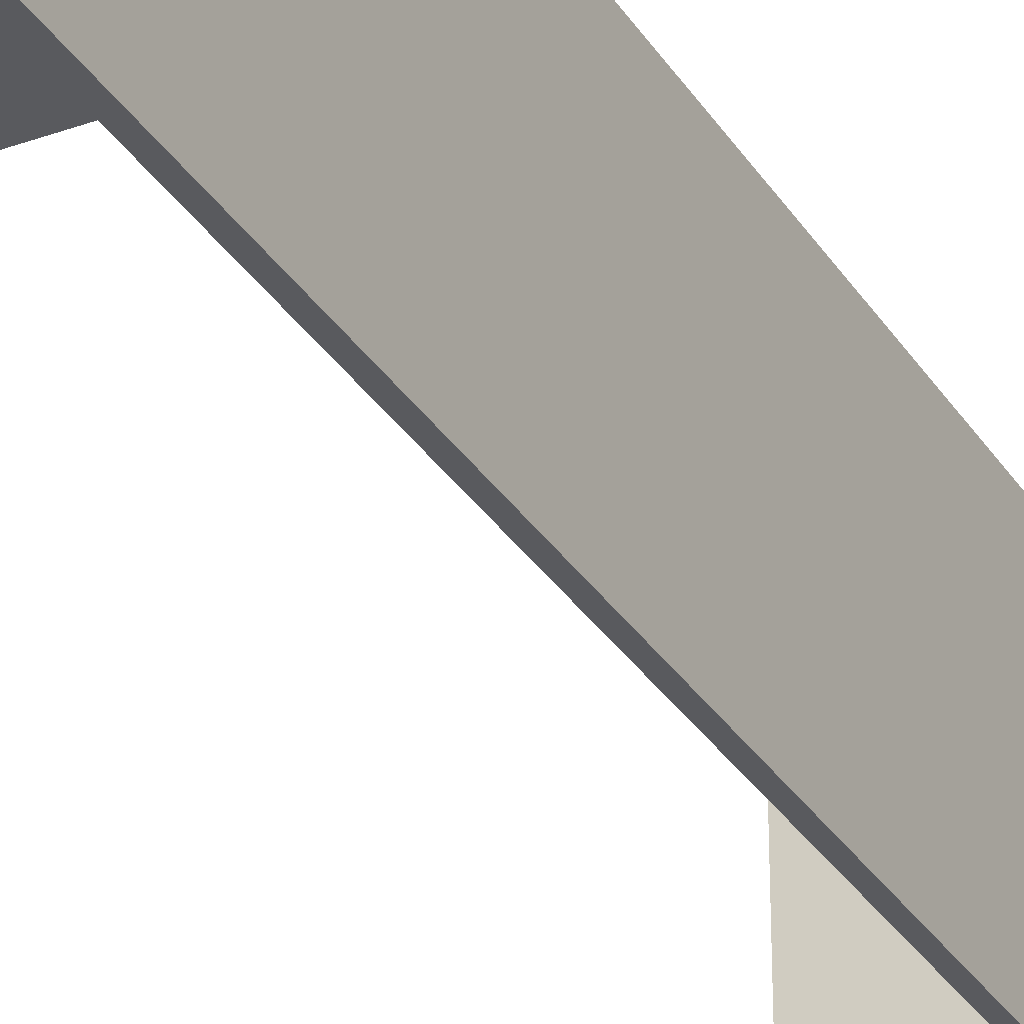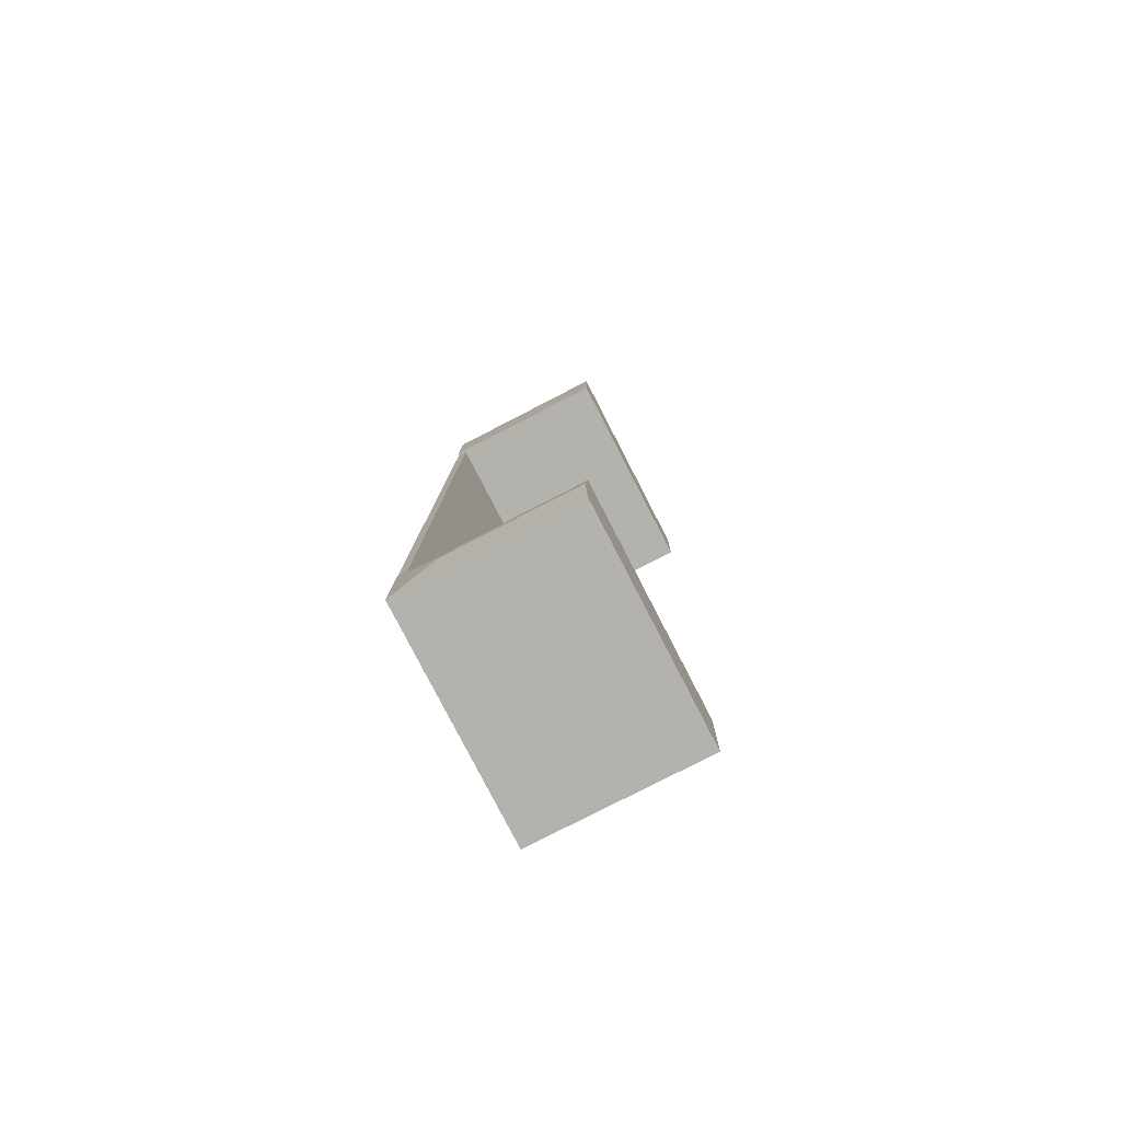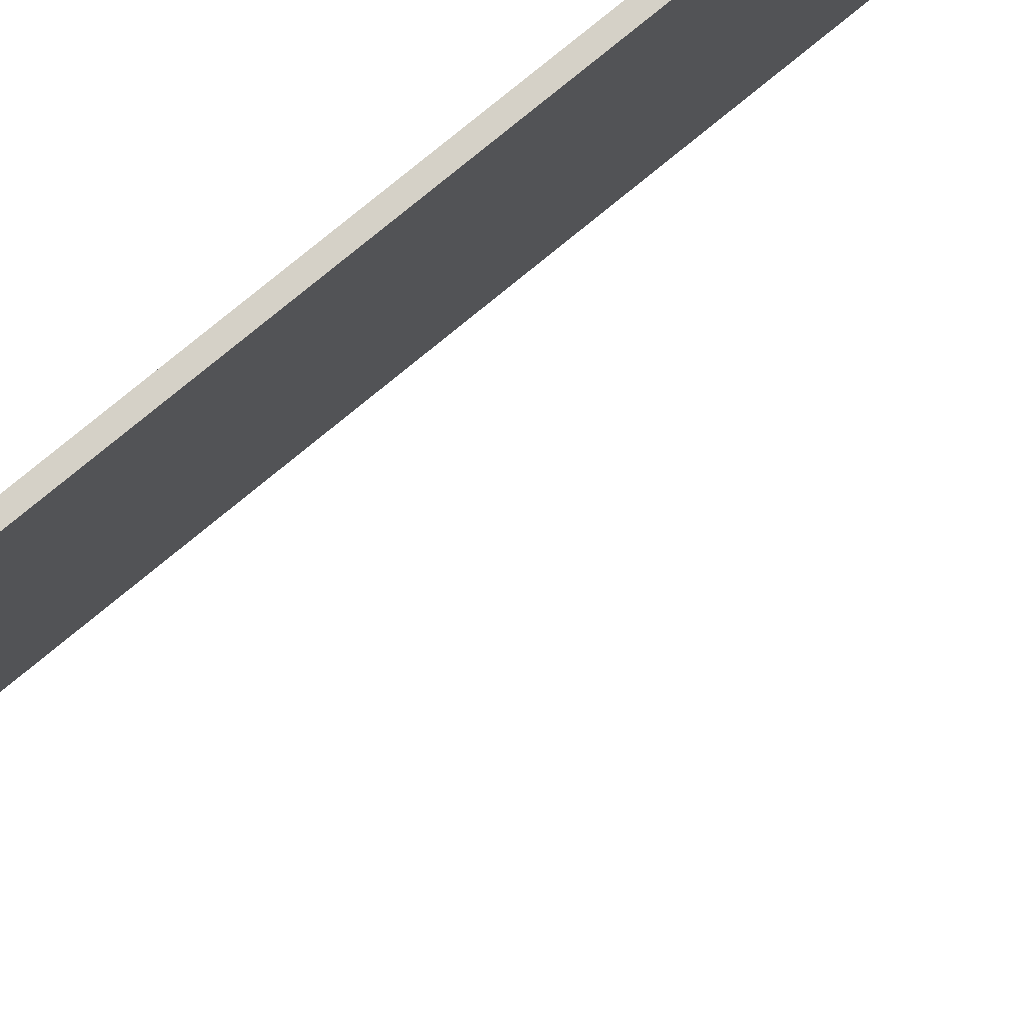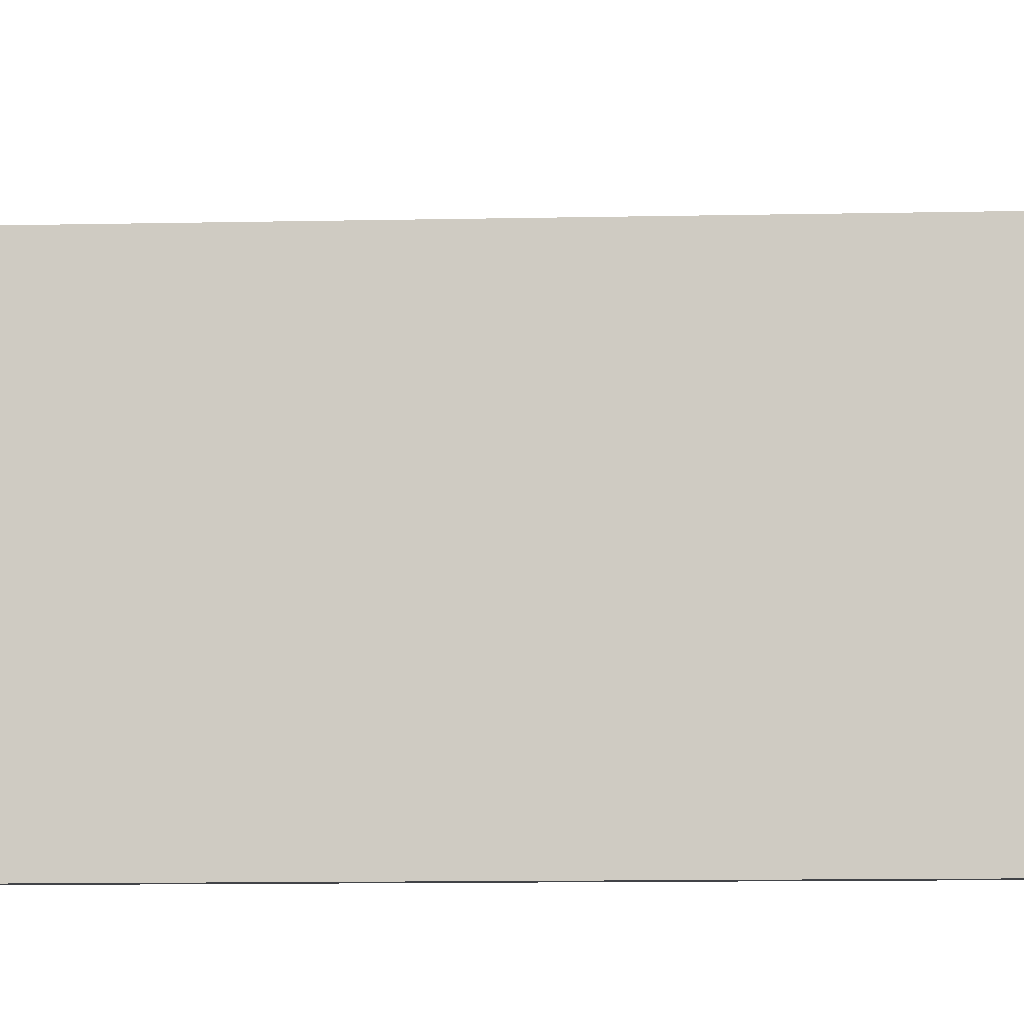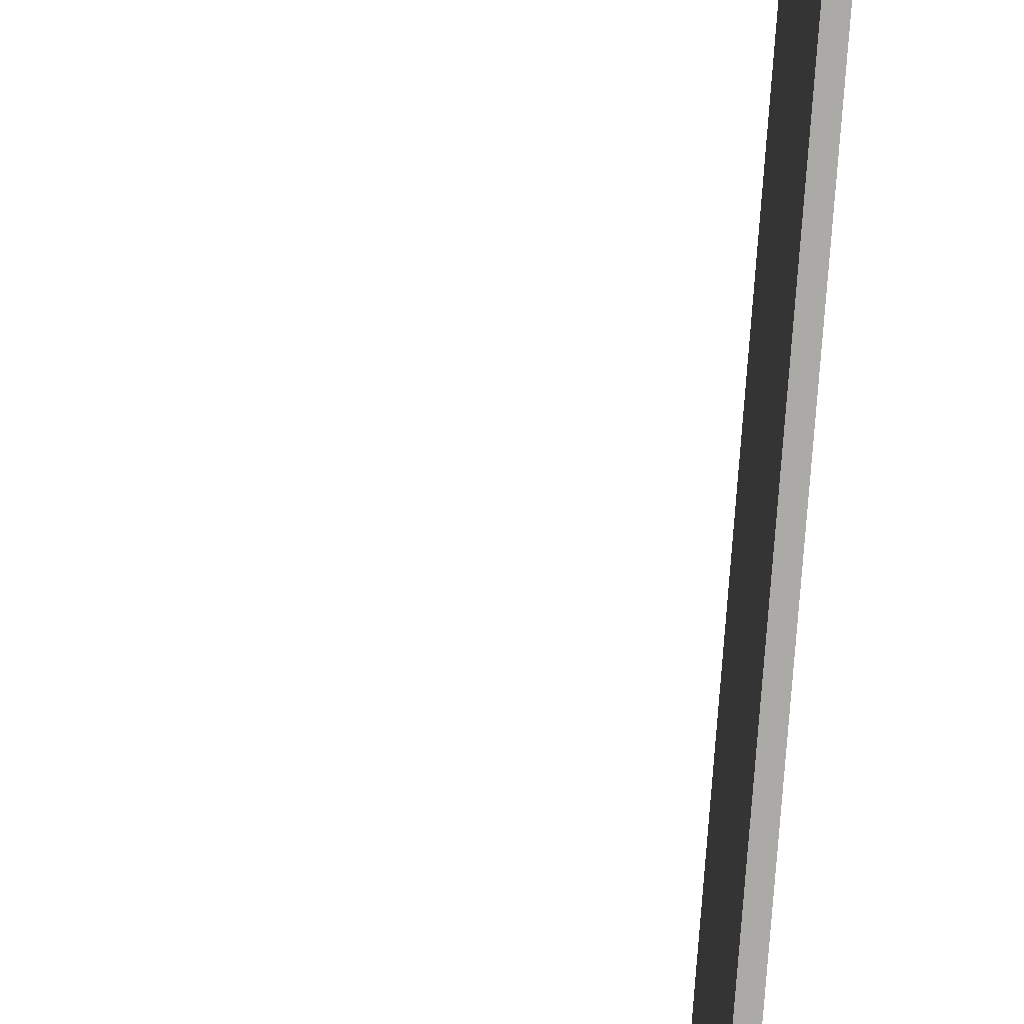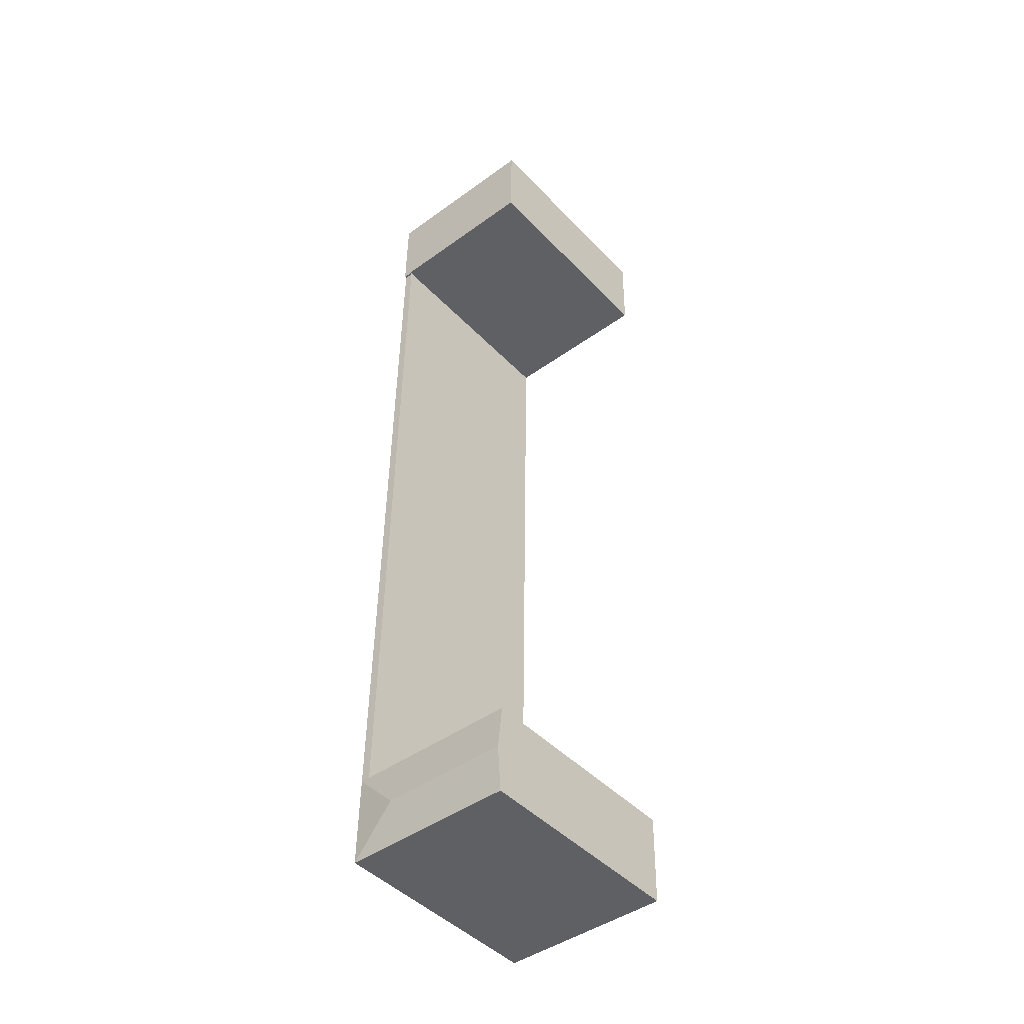
<metadata>
{"format":"obj","ext":"obj","renderer":"f3d","projection":"perspective","resolution":1024,"background":"white","views":[{"elev":-31.4,"azim":26.2,"up":"+Y"},{"elev":-79.9,"azim":-152.7,"up":"+Z"},{"elev":79.6,"azim":-130.0,"up":"+Y"},{"elev":-7.0,"azim":-86.1,"up":"+Y"},{"elev":-75.7,"azim":-5.0,"up":"+Y"},{"elev":-45.5,"azim":-139.7,"up":"+Z"}]}
</metadata>
<code>
v  12.57 20.21 -80.49
v  16.62 19.81 -84.22
v  16.62 19.81 -84.43
v  16.51 19.81 -76.44
v  1.234 19.81 -84.66
v  1.173 20.21 -80.66
v  16.51 19.8 -76.34
v  15.7 19.81 -76.46
v  15.7 19.8 -76.35
v  1.112 19.81 -76.66
v  15.52 19.8 -7.863
v  14.71 19.8 -7.874
v  15.52 4.815e-16 -7.863
v  16.62 5.17e-15 -84.43
v  16.51 4.674e-15 -76.34
v  16.51 4.681e-15 -76.44
v  16.62 5.157e-15 -84.22
v  1.234 5.184e-15 -84.66
v  1.112 4.694e-15 -76.66
v  1.173 4.939e-15 -80.66
v  15.7 4.682e-15 -76.46
v  14.71 4.821e-16 -7.874
v  15.7 4.675e-15 -76.35
v  0 19.97 1.223e-15
v  14.71 19.97 -7.762
v  0.111 19.97 -7.989
v  15.4 19.97 0.211
v  15.52 19.97 -7.863
v  14.71 19.97 -7.874
v  15.4 -1.292e-17 0.211
v  14.71 4.753e-16 -7.762
v  0.111 4.892e-16 -7.989
v  0 0 0
g defaultobject
f 1 2 3
f 2 1 4
f 5 1 3
f 1 5 6
f 7 8 9
f 8 6 10
f 6 8 1
f 1 8 4
f 4 8 7
f 11 9 12
f 9 11 7
f 13 7 11
f 7 2 4
f 2 7 3
f 3 7 14
f 14 7 13
f 14 13 15
f 14 15 16
f 14 16 17
f 14 5 3
f 5 14 18
f 18 6 5
f 6 18 10
f 10 18 19
f 19 18 20
f 21 9 8
f 9 21 12
f 12 21 22
f 22 21 23
f 10 21 8
f 21 10 19
f 22 11 12
f 11 22 13
f 15 21 16
f 21 15 23
f 23 15 13
f 23 13 22
f 17 18 14
f 18 17 20
f 20 17 16
f 20 16 21
f 20 21 19
f 24 25 26
f 25 24 27
f 25 27 28
f 28 29 25
f 30 28 27
f 28 30 13
f 13 29 28
f 29 13 22
f 31 26 25
f 26 31 32
f 22 25 29
f 25 22 31
f 32 24 26
f 24 32 33
f 33 27 24
f 27 33 30
f 33 13 30
f 13 33 31
f 31 33 32
f 22 13 31

</code>
